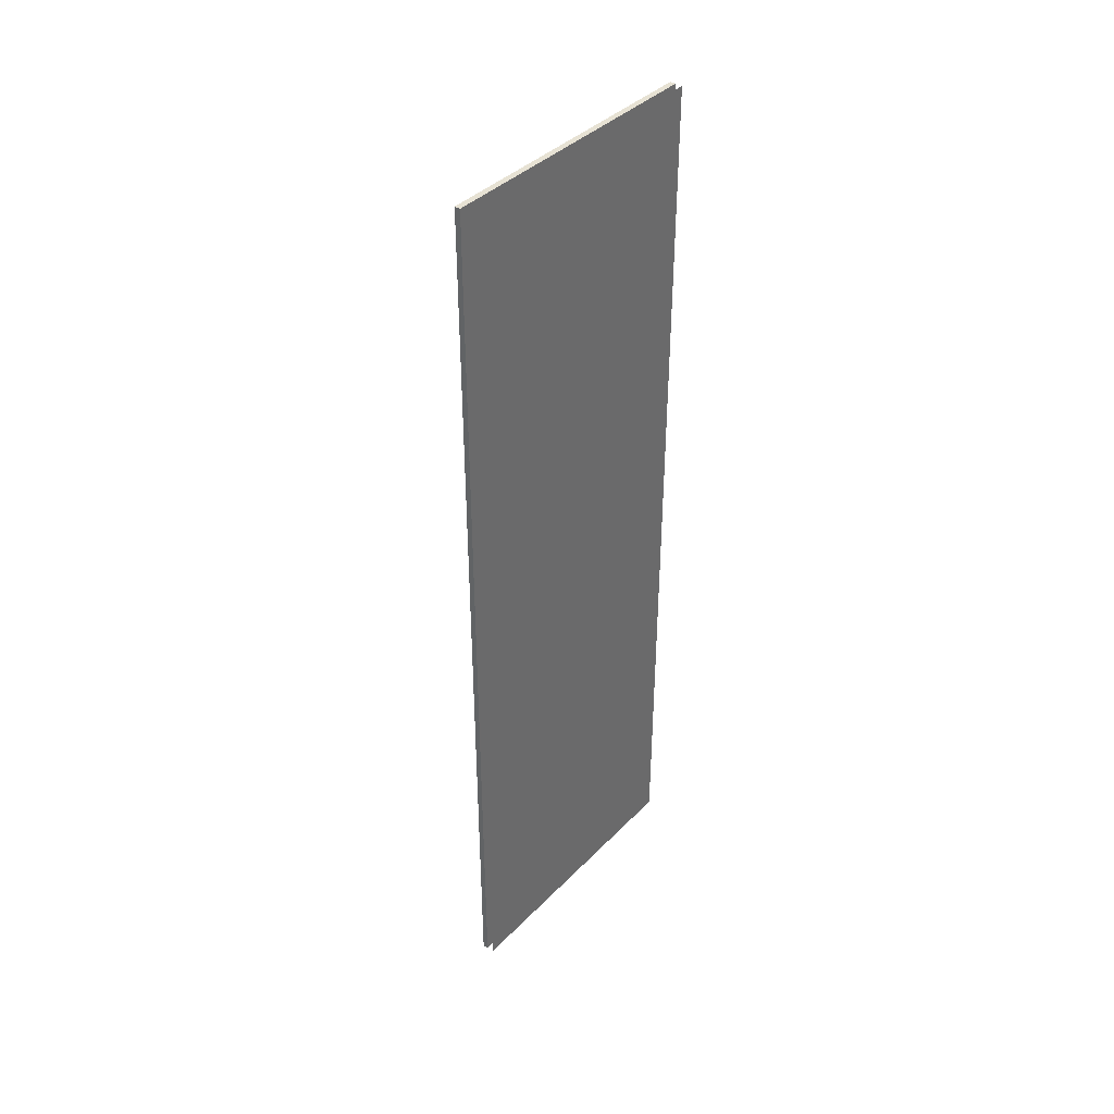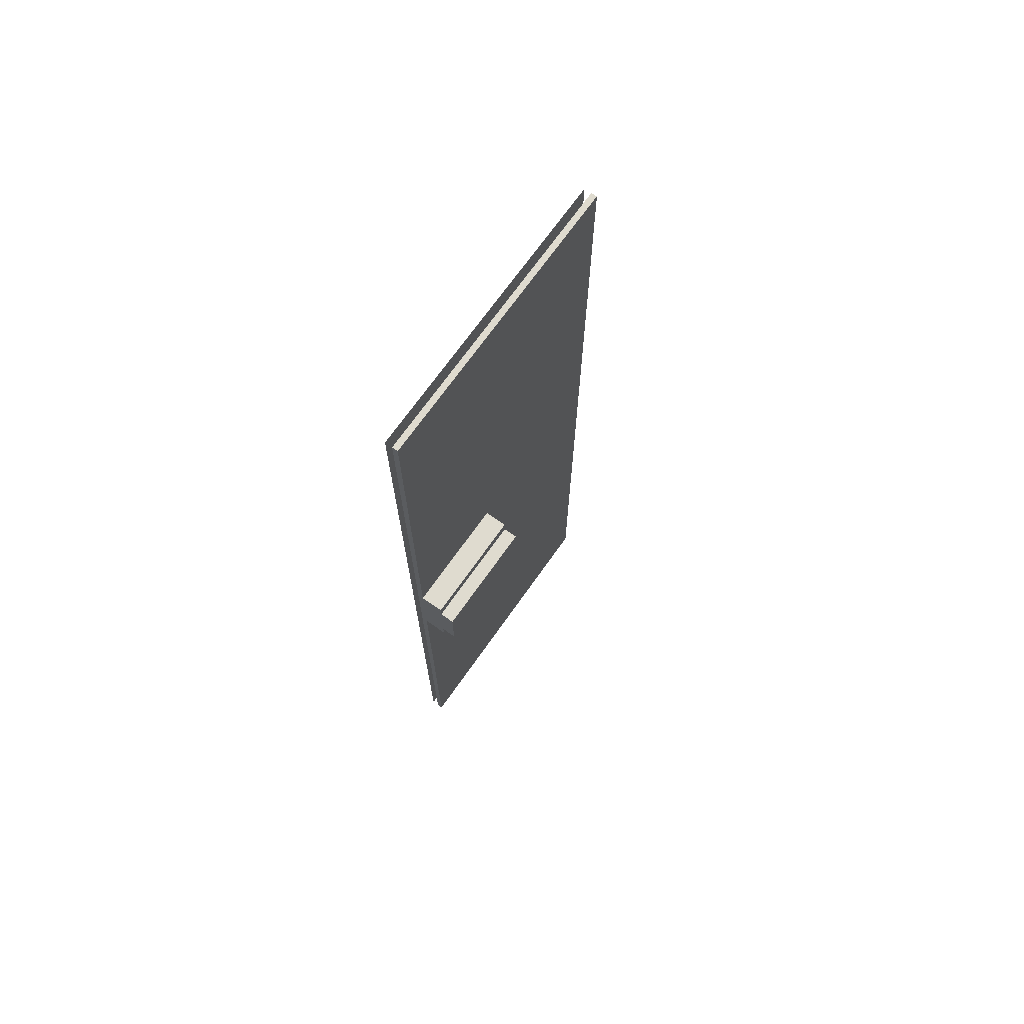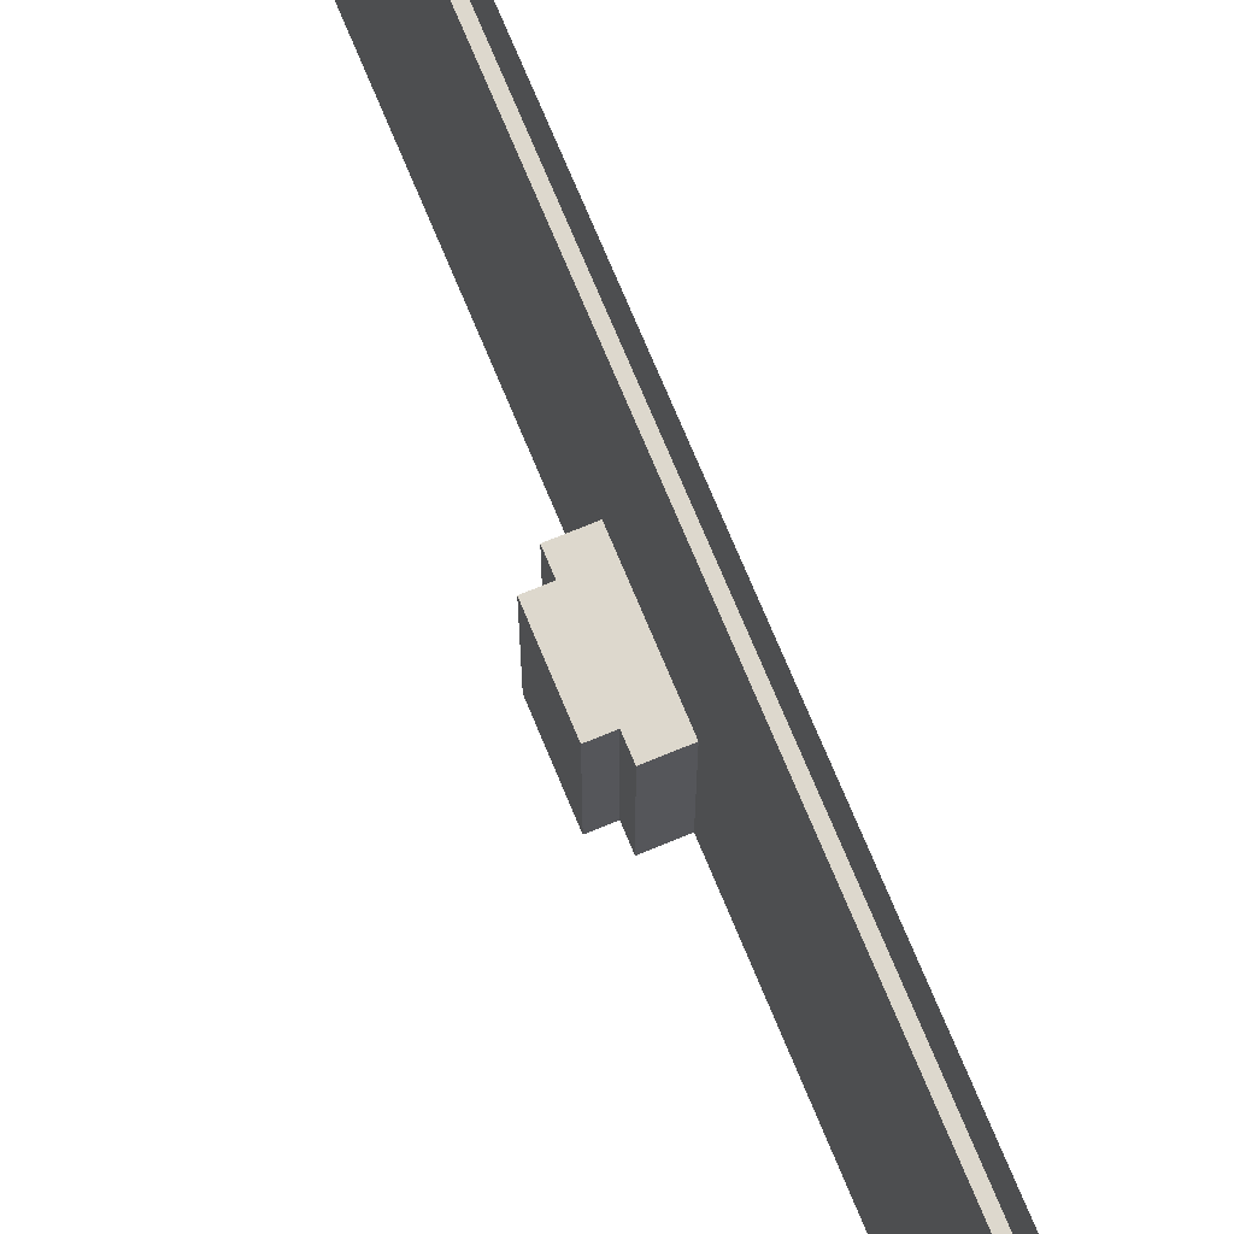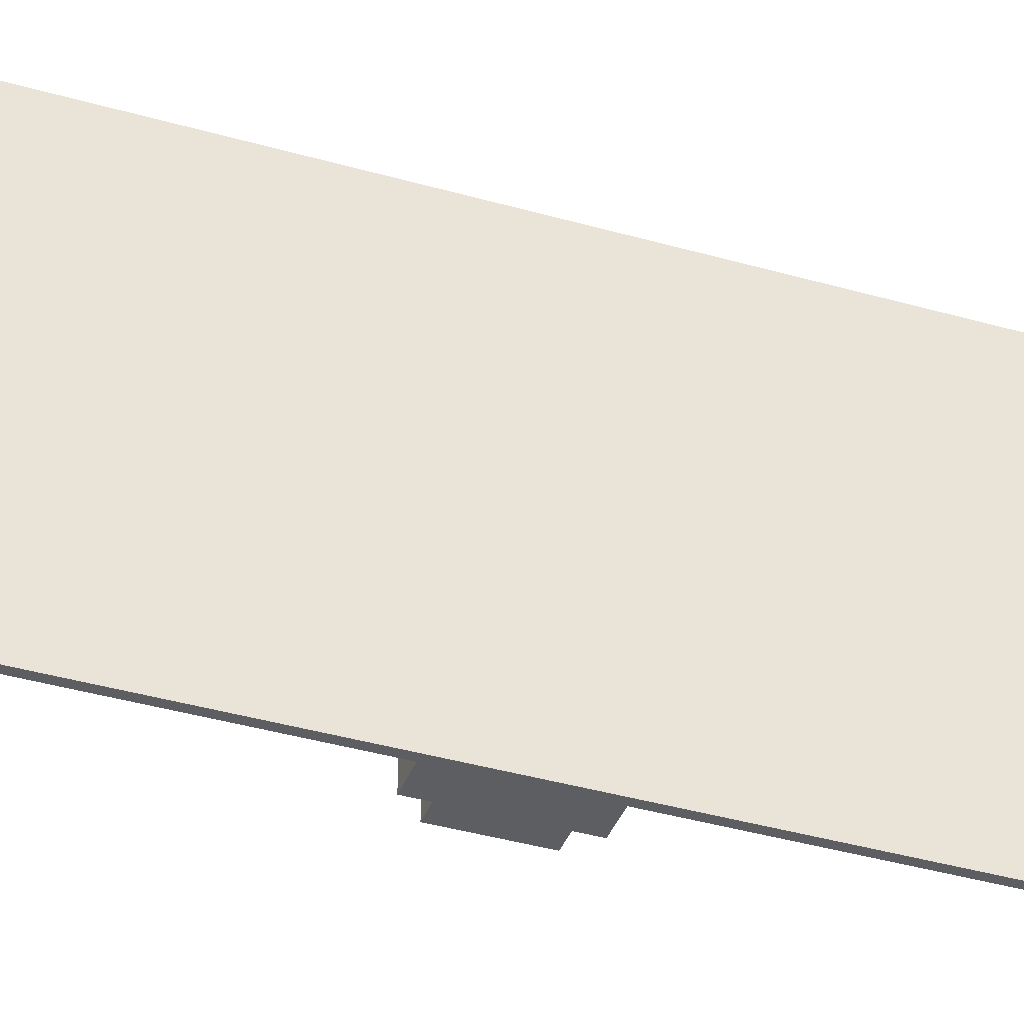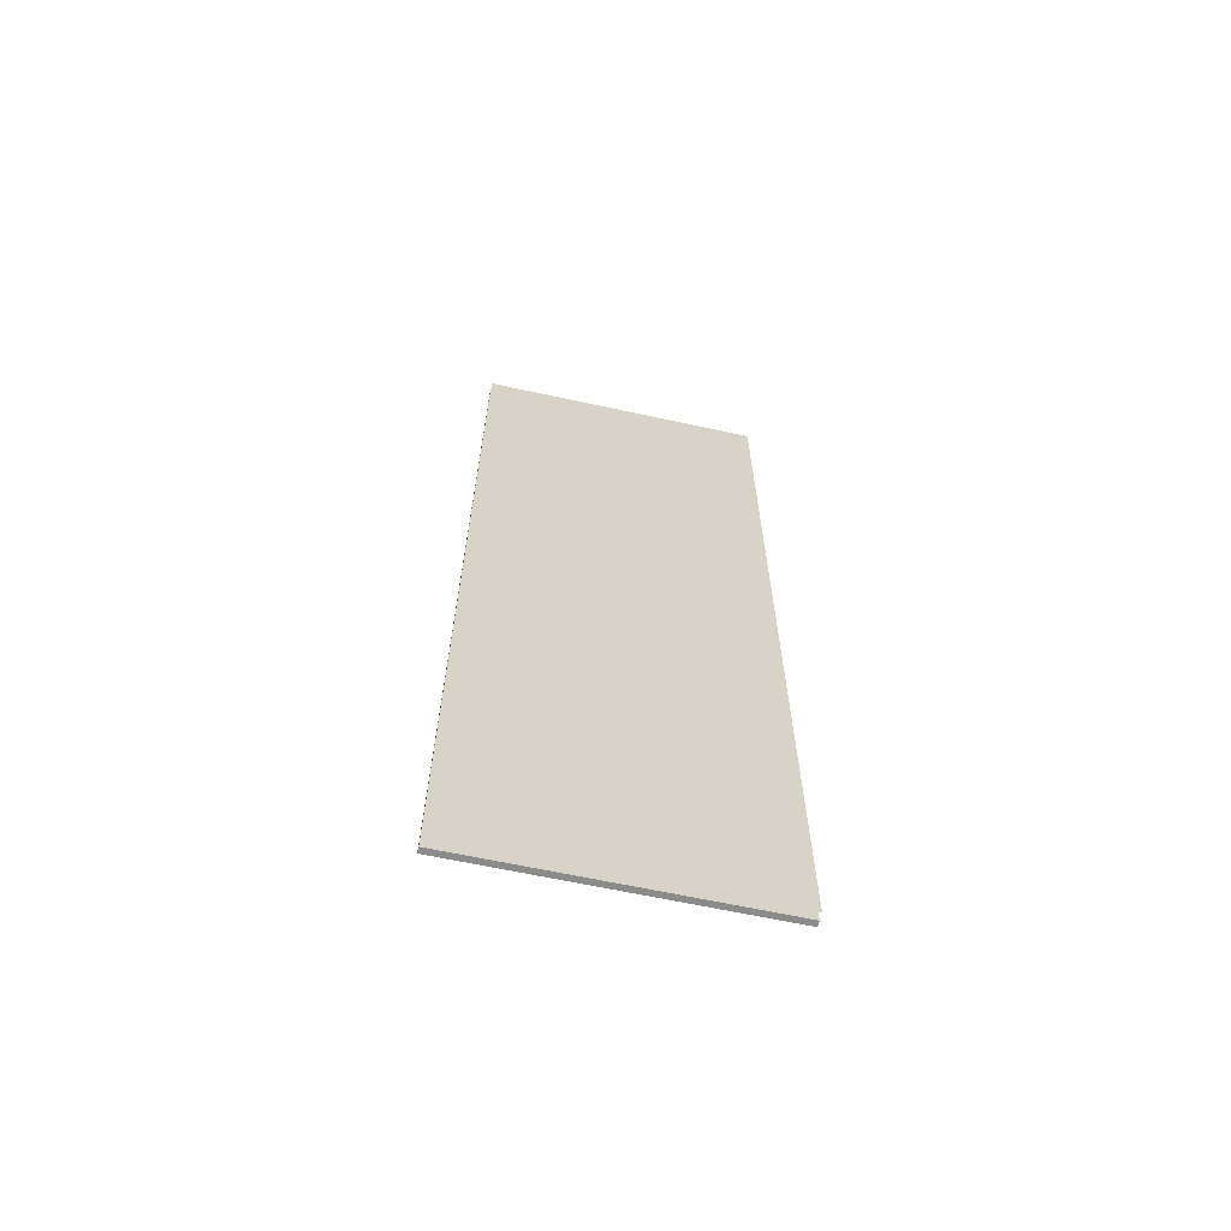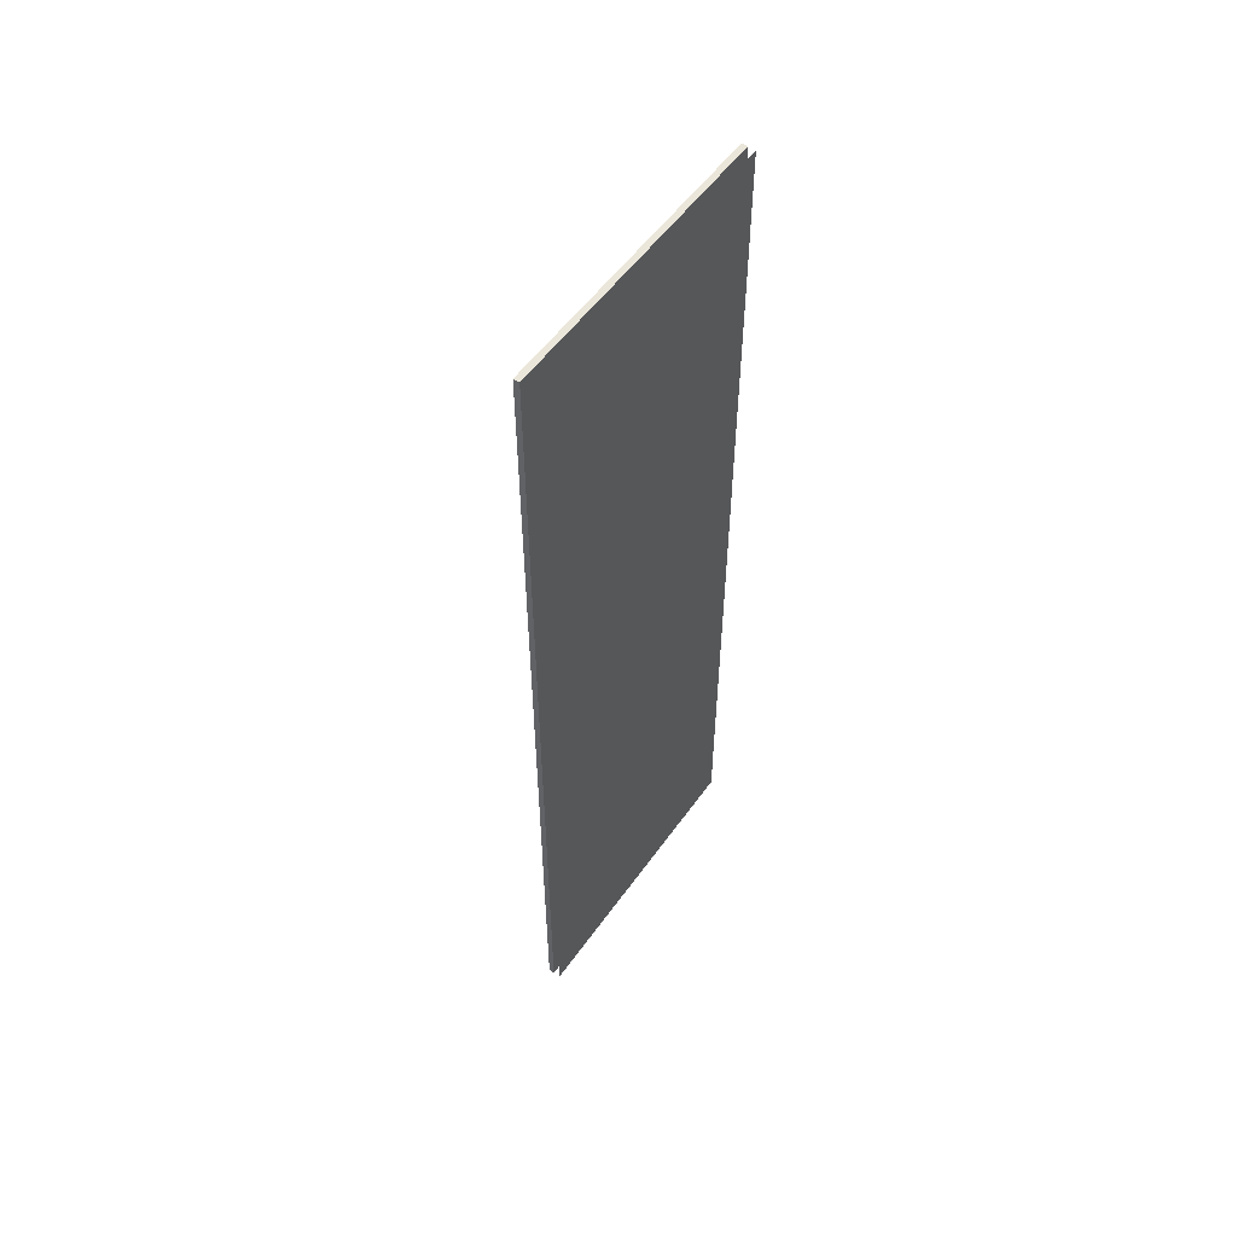
<metadata>
{"format":"obj","ext":"obj","renderer":"f3d","projection":"perspective","resolution":1024,"background":"white","views":[{"elev":39.7,"azim":-140.9,"up":"+Z"},{"elev":70.5,"azim":35.2,"up":"+Z"},{"elev":72.2,"azim":157.6,"up":"+Y"},{"elev":-38.9,"azim":-109.9,"up":"+Y"},{"elev":-63.7,"azim":-102.4,"up":"+Z"},{"elev":54.7,"azim":-145.1,"up":"+Z"}]}
</metadata>
<code>
o circle
v -0.03125 -0.03738 0.183
v -0.03125 -0.0625 0.06699
v -0.03125 0.03125 -2.082e-17
v -0.03125 -0.0625 -0.06699
v -0.03125 -0.03738 -0.183
v -0.03125 0.00613 -0.25
v -0.03125 0.05637 -0.25
v -0.03125 0.09988 -0.183
v -0.03125 0.125 -0.06699
v -0.03125 0.125 0.06699
v -0.03125 0.09988 0.183
v -0.03125 0.05637 0.25
v -0.03125 0.00613 0.25
f 1 2 3
f 2 4 3
f 4 5 3
f 5 6 3
f 6 7 3
f 7 8 3
f 8 9 3
f 9 10 3
f 10 11 3
f 11 12 3
f 12 13 3
f 13 1 3
o cube
v -0.03906 -0.0625 -0.5
v -0.03906 -0.0625 -0.5
v -0.03906 0.25 -0.5
v -0.03906 0.25 -0.5
v -0.03906 -0.0625 0.5
v -0.03906 0.25 0.5
v -0.03906 -0.0625 0.5
v -0.03906 0.25 0.5
f 14 15 16 17
f 18 14 17 19
f 20 18 19 21
f 15 20 21 16
f 21 19 17 16
f 15 14 18 20
o cube
v 0 -0.0625 -0.04688
v -0.03125 -0.0625 -0.04688
v -0.03125 0.0625 -0.04688
v 0 0.0625 -0.04688
v 0 -0.0625 0.04688
v 0 0.0625 0.04688
v -0.03125 -0.0625 0.04688
v -0.03125 0.0625 0.04688
f 22 23 24 25
f 26 22 25 27
f 28 26 27 29
f 23 28 29 24
f 29 27 25 24
f 23 22 26 28
o cube
v 0.01562 -0.0625 -0.03125
v 0 -0.0625 -0.03125
v 0 0.0625 -0.03125
v 0.01562 0.0625 -0.03125
v 0.01562 -0.0625 0.03125
v 0.01562 0.0625 0.03125
v 0 -0.0625 0.03125
v 0 0.0625 0.03125
f 30 31 32 33
f 34 30 33 35
f 36 34 35 37
f 31 36 37 32
f 37 35 33 32
f 31 30 34 36
o cube
v -0.025 -0.0625 -0.5
v -0.03125 -0.0625 -0.5
v -0.03125 0.25 -0.5
v -0.025 0.25 -0.5
v -0.025 -0.0625 0.5
v -0.025 0.25 0.5
v -0.03125 -0.0625 0.5
v -0.03125 0.25 0.5
f 38 39 40 41
f 42 38 41 43
f 44 42 43 45
f 39 44 45 40
f 45 43 41 40
f 39 38 42 44

</code>
